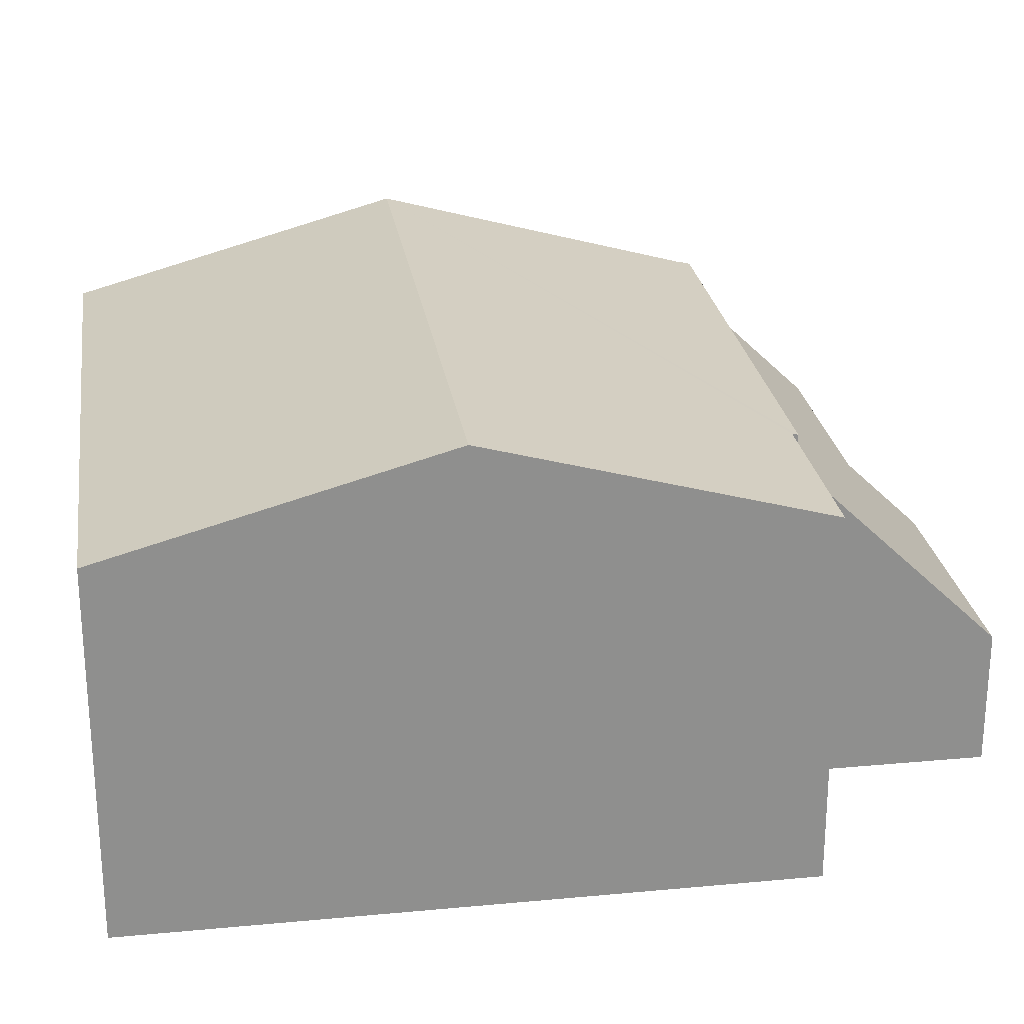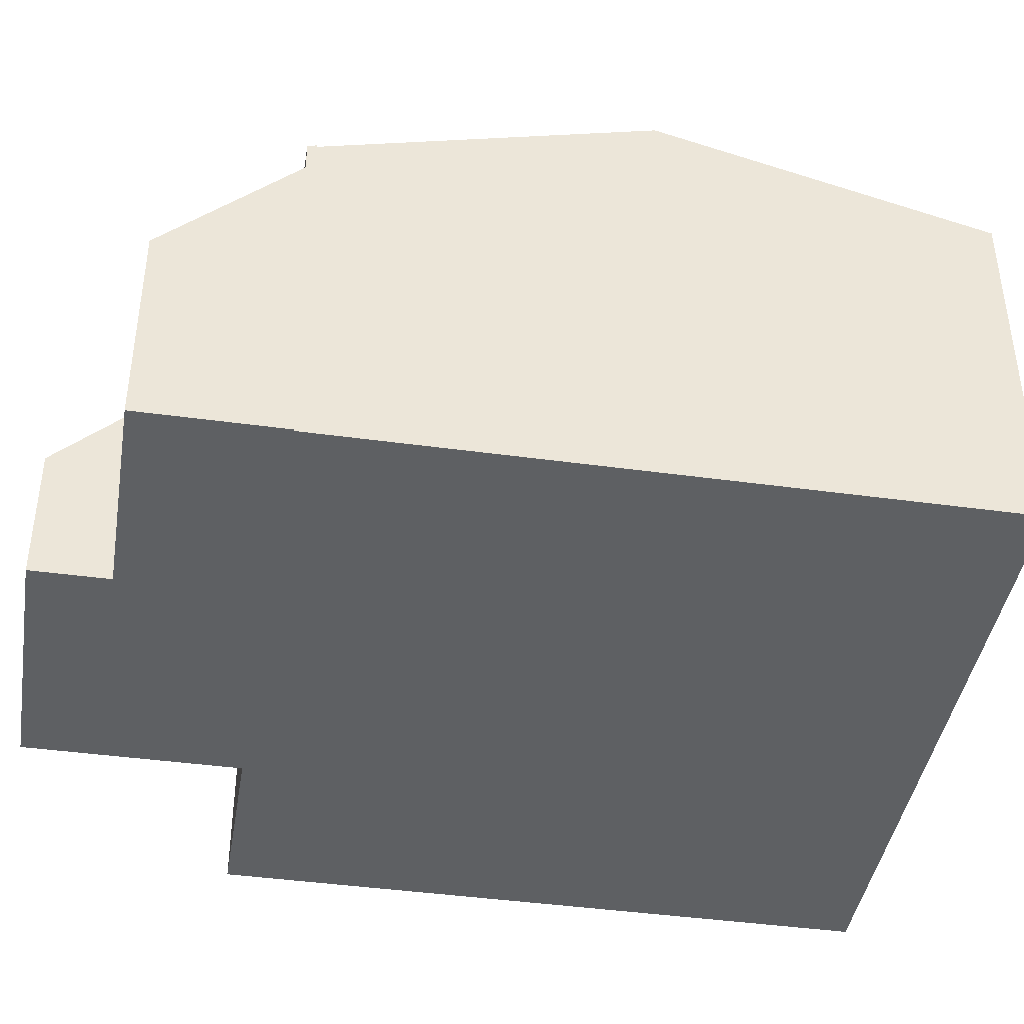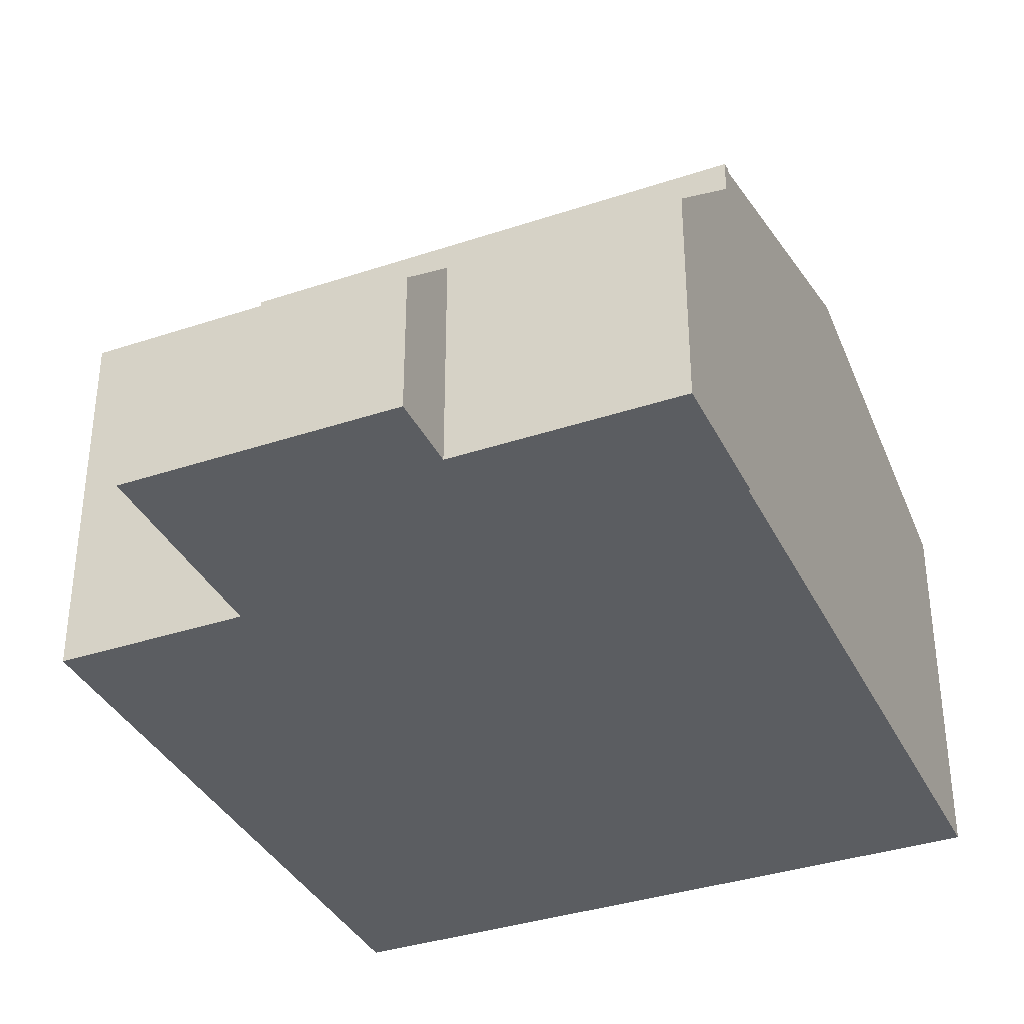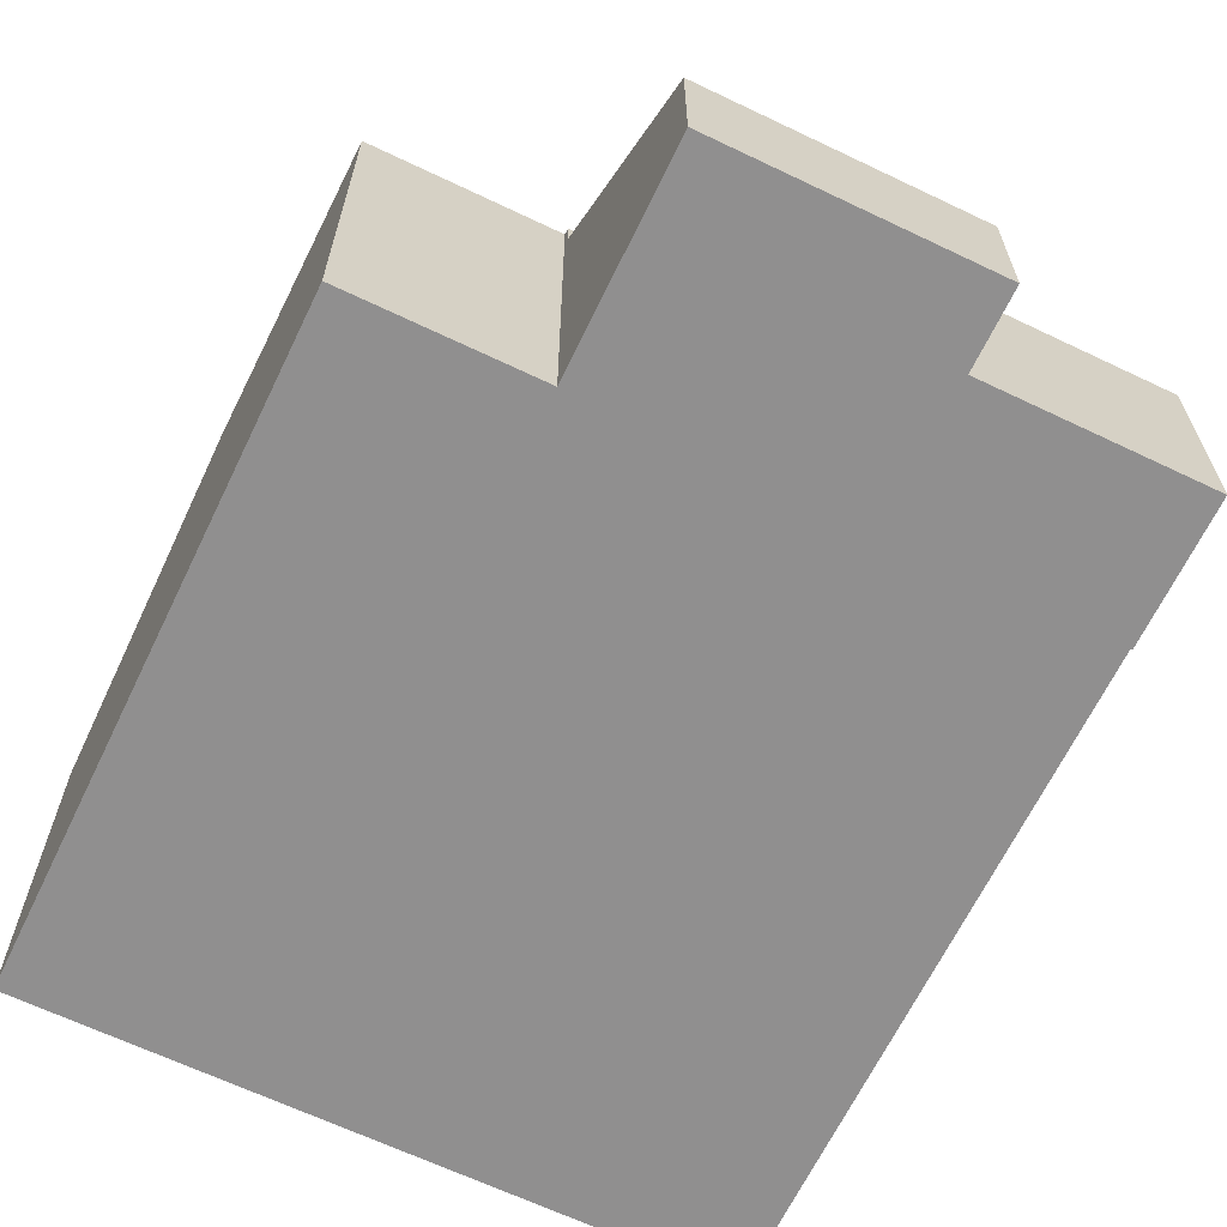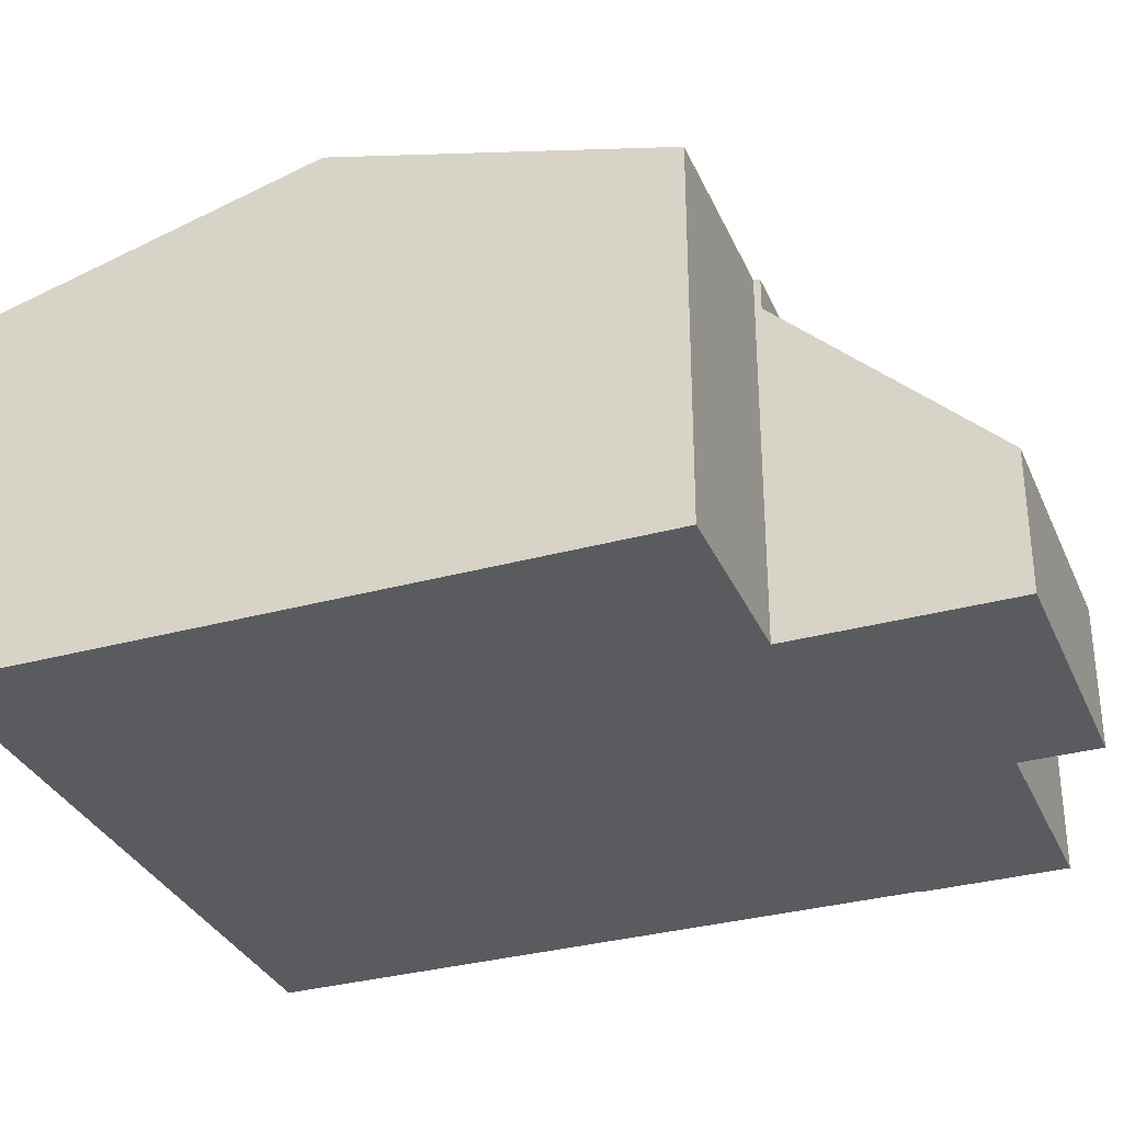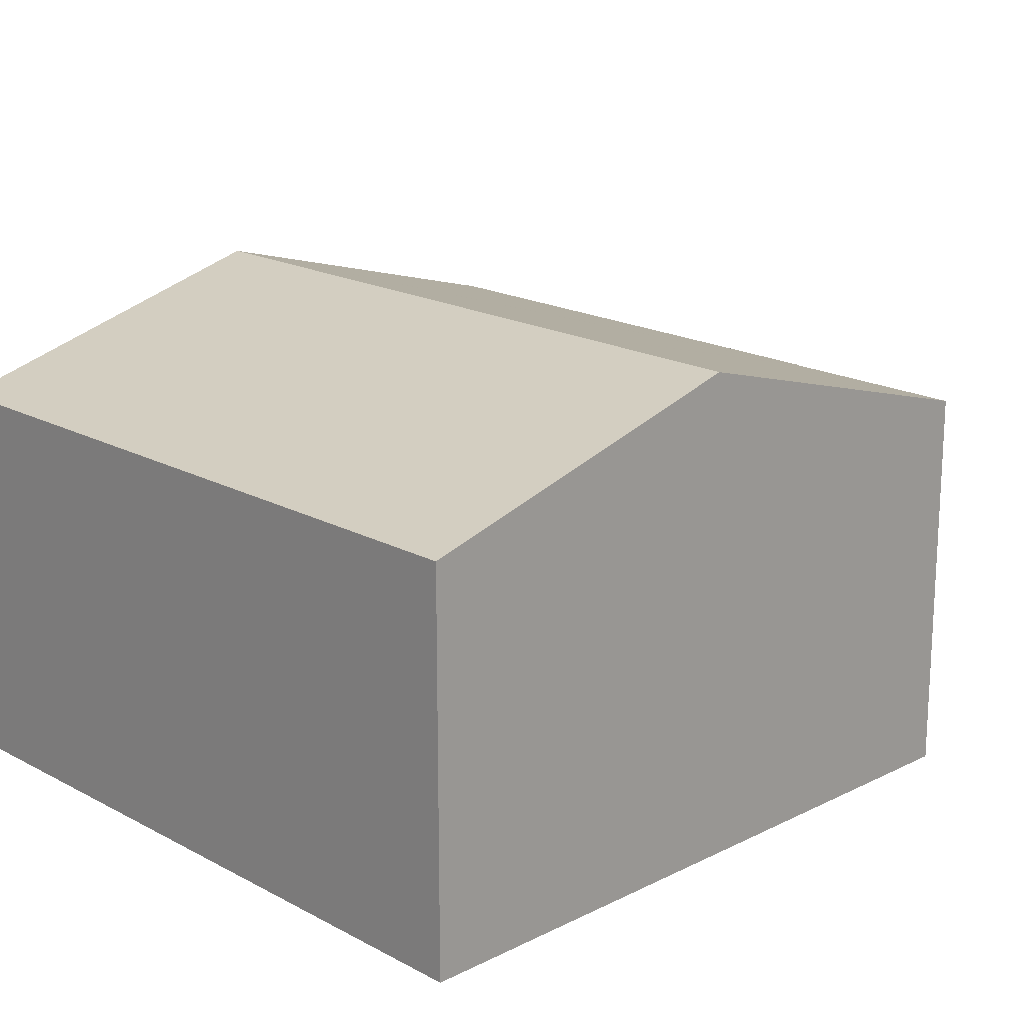
<metadata>
{"format":"obj","ext":"obj","renderer":"f3d","projection":"perspective","resolution":1024,"background":"white","views":[{"elev":25.2,"azim":72.8,"up":"+Y"},{"elev":-42.2,"azim":-108.1,"up":"+Y"},{"elev":-36.1,"azim":-165.1,"up":"+Y"},{"elev":-65.4,"azim":145.6,"up":"+Y"},{"elev":-32.6,"azim":102.3,"up":"+Y"},{"elev":18.4,"azim":37.4,"up":"+Y"}]}
</metadata>
<code>
v  1.536 5.818 -10.19
v  9.06 5.778 -9.183
v  1.558 5.778 -10.33
v  1.563 5.818 -10.19
v  0.785 7.229 -5.115
v  9.045 5.806 -9.084
v  8.359 7.229 -3.954
v  9.144 5.806 -9.069
v  11.94 5.806 -8.64
v  11.17 7.229 -3.524
v  7.574 5.805 1.161
v  0 5.805 3.555e-16
v  10.39 5.805 1.594
v  9.045 5.562e-16 -9.084
v  9.06 5.623e-16 -9.183
v  10.39 -9.76e-17 1.594
v  11.17 2.158e-16 -3.524
v  11.94 5.29e-16 -8.64
v  1.558 6.328e-16 -10.33
v  9.144 5.553e-16 -9.069
v  1.536 6.239e-16 -10.19
v  1.563 6.237e-16 -10.19
v  0.785 3.132e-16 -5.115
v  0 0 0
v  7.574 -7.109e-17 1.161
v  1.558 5.288 -10.33
v  5.256 3.311 -11.86
v  1.872 3.31 -12.38
v  9.06 5.288 -9.183
v  9.557 2.152 -12.42
v  5.439 2.152 -13.05
v  9.557 7.605e-16 -12.42
v  5.439 7.992e-16 -13.05
v  5.256 7.26e-16 -11.86
v  1.872 7.578e-16 -12.38
g defaultobject
f 1 2 3
f 2 1 4
f 2 4 5
f 2 5 6
f 6 5 7
f 6 7 8
f 8 7 9
f 9 7 10
f 11 5 12
f 5 11 7
f 7 11 13
f 7 13 10
f 14 2 6
f 2 14 15
f 16 10 13
f 10 16 9
f 9 16 17
f 9 17 18
f 15 3 2
f 3 15 19
f 18 8 9
f 8 18 6
f 6 18 14
f 14 18 20
f 3 21 1
f 21 3 19
f 22 5 4
f 5 22 12
f 12 22 23
f 12 23 24
f 21 4 1
f 4 21 22
f 24 11 12
f 11 24 25
f 11 25 13
f 13 25 16
f 25 17 16
f 17 25 24
f 17 24 18
f 18 24 23
f 18 23 20
f 20 23 14
f 14 23 15
f 15 23 22
f 15 22 19
f 19 22 21
f 26 27 28
f 27 26 29
f 27 29 30
f 30 31 27
f 15 30 29
f 30 15 32
f 32 31 30
f 31 32 33
f 34 28 27
f 28 34 35
f 31 34 27
f 34 31 33
f 28 19 26
f 19 28 35
f 19 29 26
f 29 19 15
f 19 32 15
f 32 19 34
f 34 19 35
f 33 32 34

</code>
